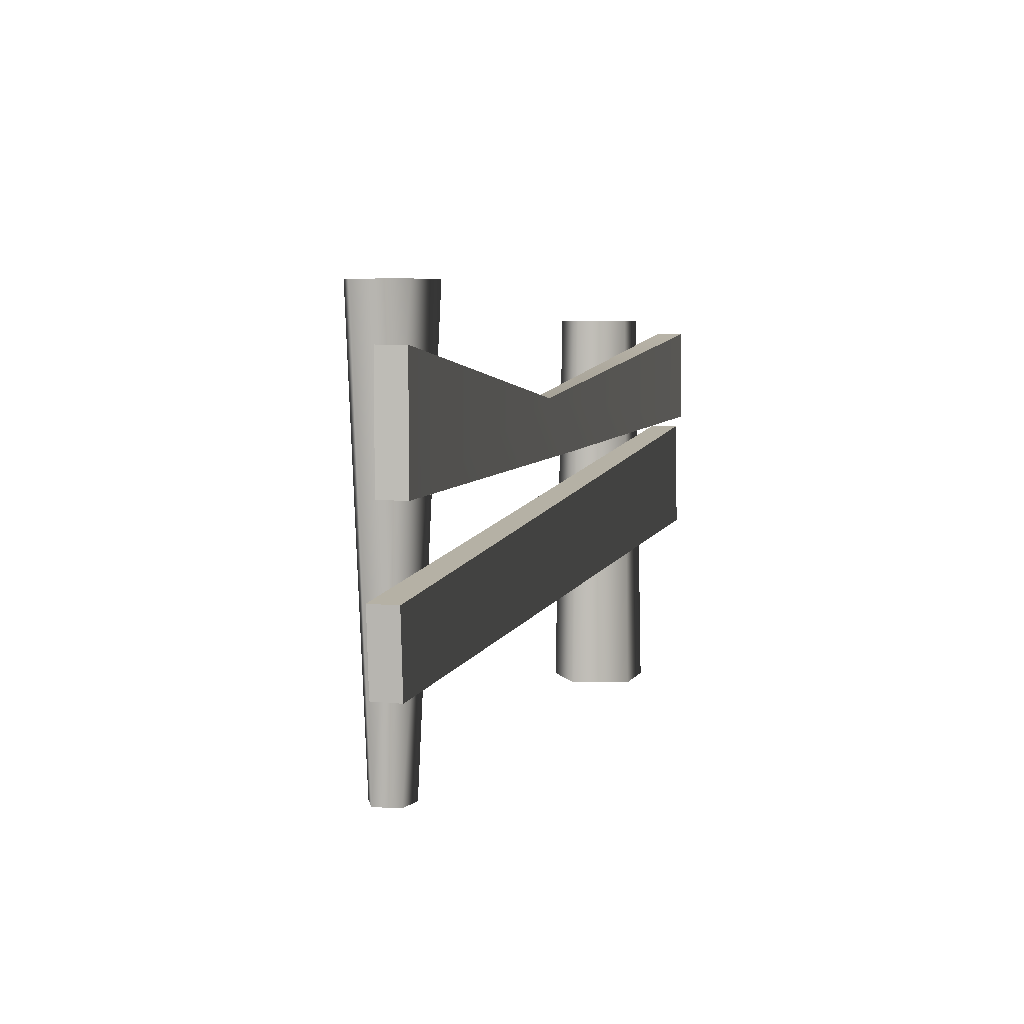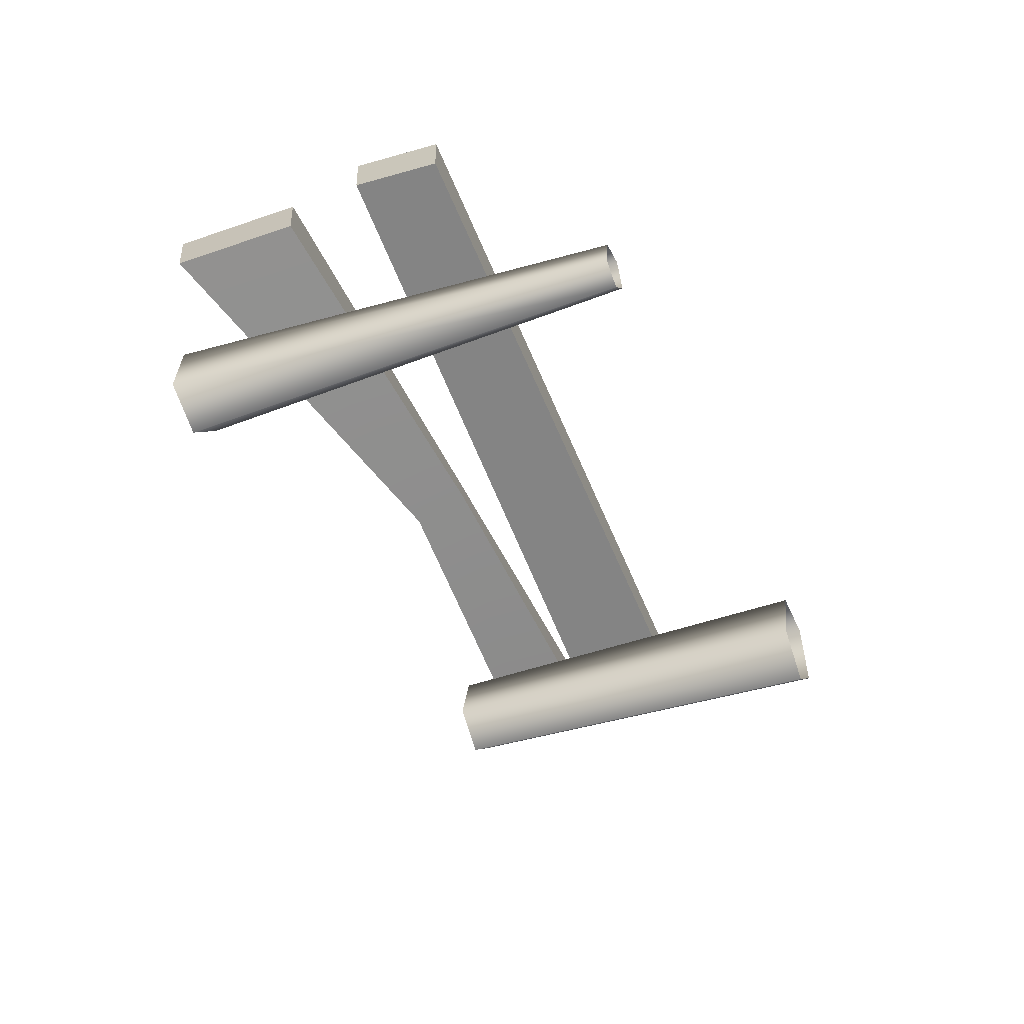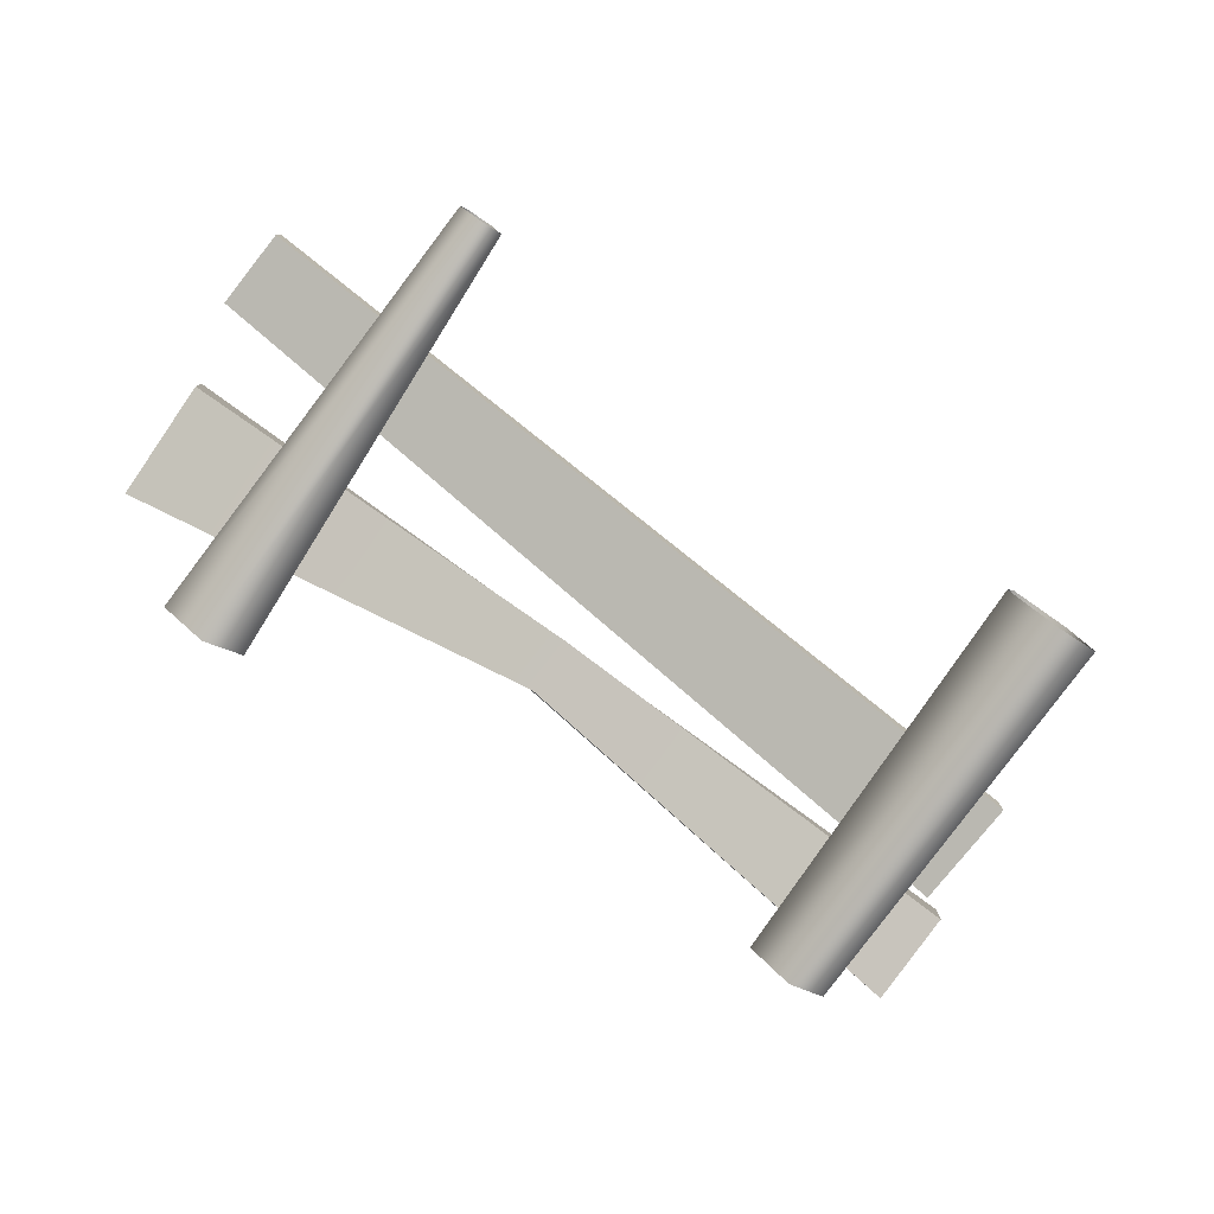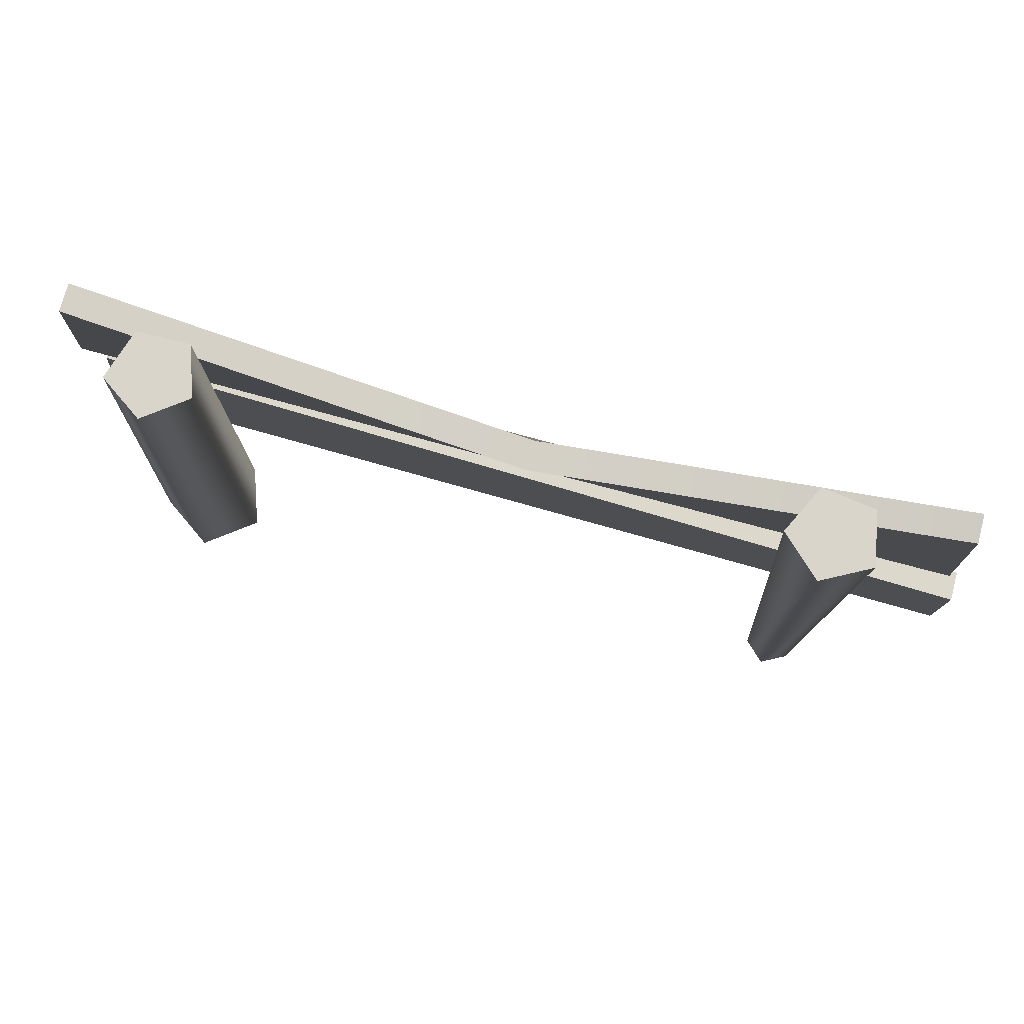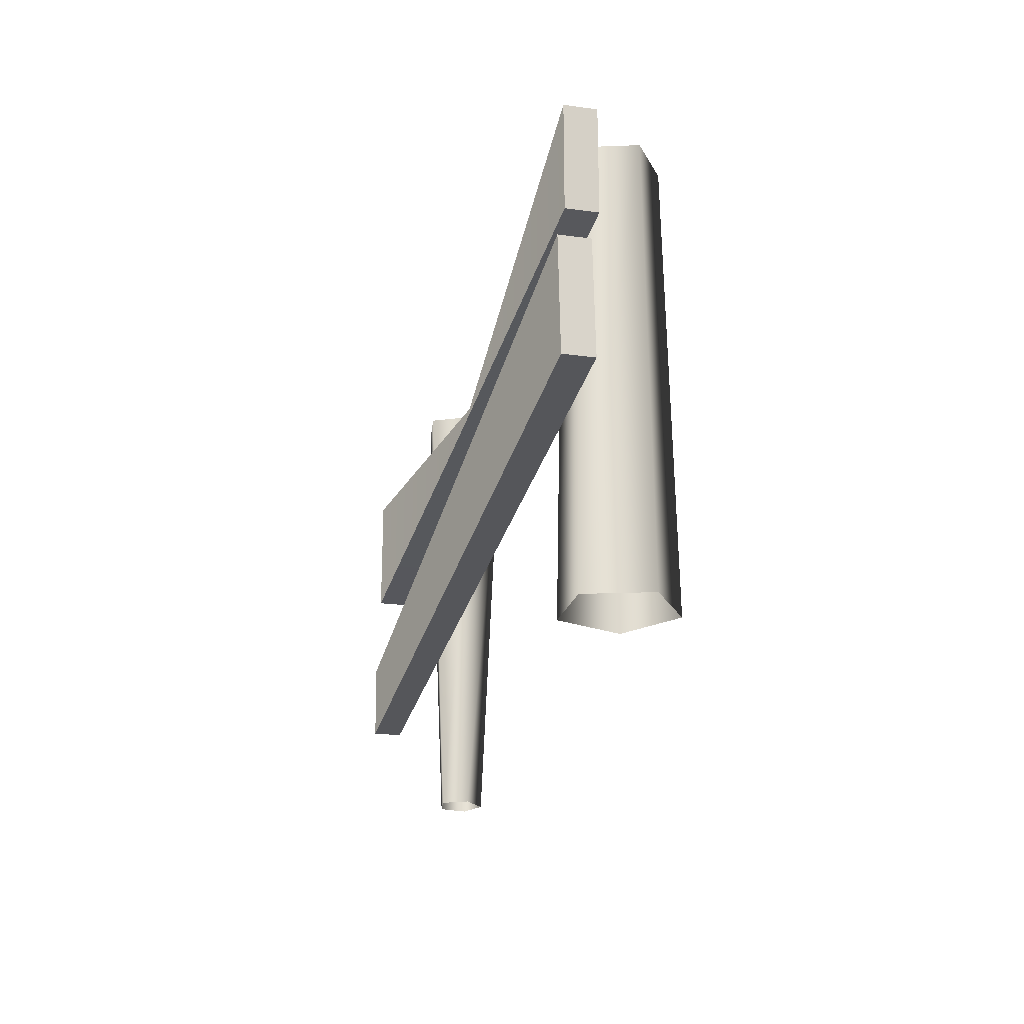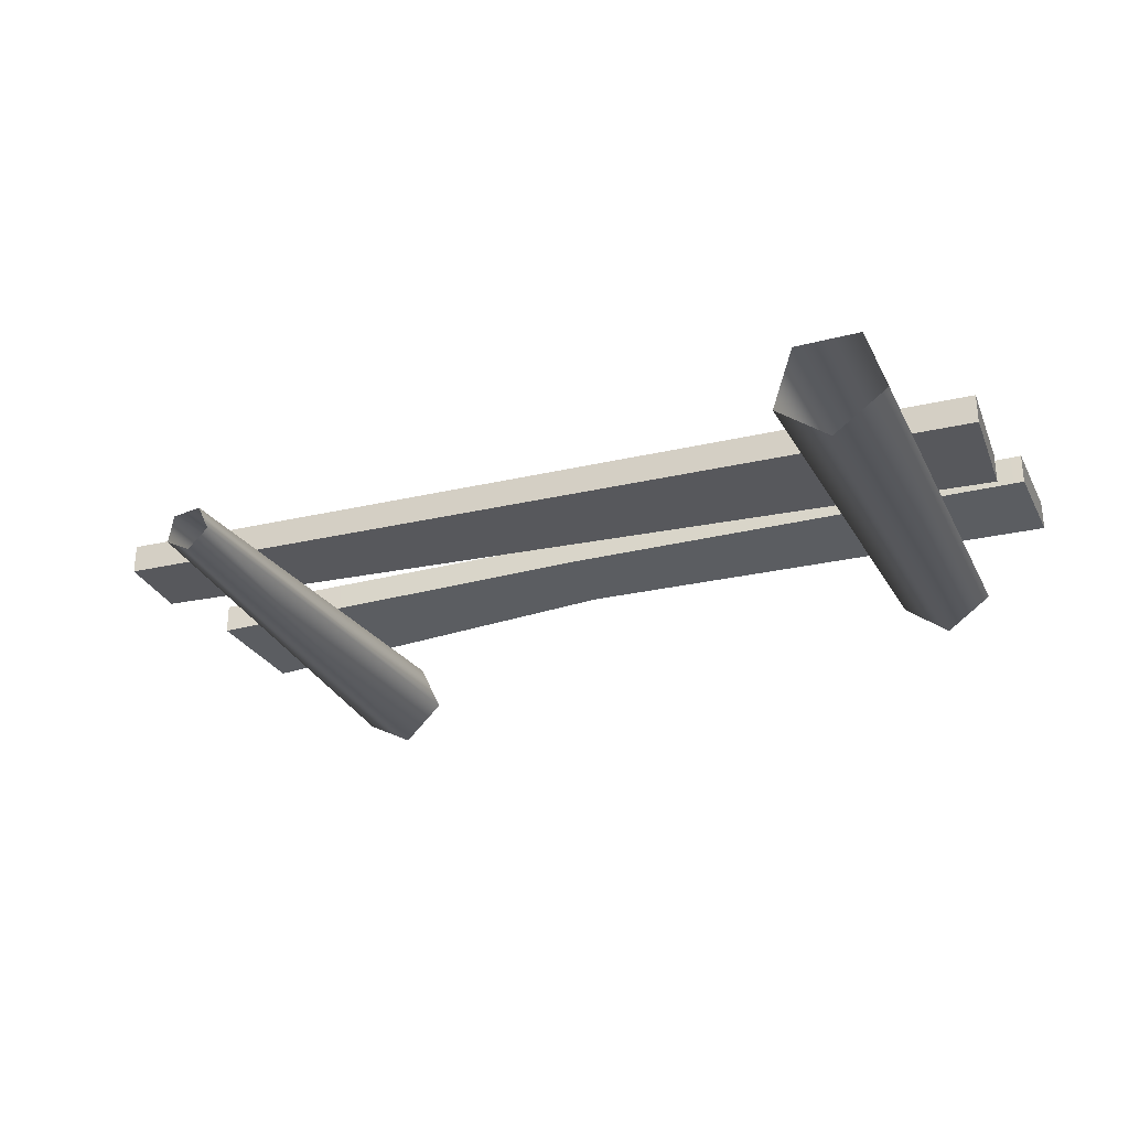
<metadata>
{"format":"obj","ext":"obj","renderer":"f3d","projection":"perspective","resolution":1024,"background":"white","views":[{"elev":5.8,"azim":-71.1,"up":"+Y"},{"elev":-41.5,"azim":-67.5,"up":"+Z"},{"elev":-78.8,"azim":-34.8,"up":"+Z"},{"elev":74.3,"azim":-165.1,"up":"+Y"},{"elev":-23.0,"azim":76.8,"up":"+Y"},{"elev":-28.1,"azim":23.2,"up":"+Z"}]}
</metadata>
<code>
v -1.072 -0.3255 -0.1224
v -1.064 1.339 -0.1969
v -1.235 1.339 -0.1055
v -1.16 -0.3255 -0.07505
v -1.201 1.339 0.08546
v -1.143 -0.3255 0.02375
v -1.009 1.339 0.1121
v -1.043 -0.3255 0.03751
v -0.9245 1.339 -0.06246
v -0.9995 -0.3255 -0.05279
v -1.064 1.339 -0.1969
v -1.072 -0.3255 -0.1224
v -1.235 1.339 -0.1055
v -1.064 1.339 -0.1969
v -0.9245 1.339 -0.06246
v -1.201 1.339 0.08546
v -1.009 1.339 0.1121
v -1.625 0.1158 0.2258
v -1.644 0.4043 0.2258
v 1.557 0.7422 0.2258
v 1.584 0.3275 0.2258
v -1.644 0.4043 0.2258
v -1.644 0.4043 0.1193
v 1.557 0.7422 0.1193
v 1.557 0.7422 0.2258
v -1.644 0.4043 0.1193
v -1.625 0.1158 0.1193
v 1.584 0.3275 0.1193
v 1.557 0.7422 0.1193
v -1.625 0.1158 0.1193
v -1.625 0.1158 0.2258
v 1.584 0.3275 0.2258
v 1.584 0.3275 0.1193
v 1.584 0.3275 0.2258
v 1.557 0.7422 0.2258
v 1.557 0.7422 0.1193
v 1.584 0.3275 0.1193
v -1.625 0.1158 0.1193
v -1.644 0.4043 0.1193
v -1.644 0.4043 0.2258
v -1.625 0.1158 0.2258
v -1.572 0.6972 0.2258
v -1.572 1.145 0.2258
v -0.03843 0.929 0.1553
v -0.03843 0.7329 0.2248
v 1.644 0.7804 0.2258
v 1.644 1.145 0.2258
v -1.572 1.145 0.2258
v -1.572 1.145 0.1193
v -0.03843 0.9047 0.05156
v -0.03843 0.929 0.1553
v 1.644 1.145 0.1193
v 1.644 1.145 0.2258
v -1.572 1.145 0.1193
v -1.572 0.6972 0.1193
v -0.03843 0.7087 0.1211
v -0.03843 0.9047 0.05156
v 1.644 1.145 0.1193
v 1.644 0.7804 0.1193
v -1.572 0.6972 0.1193
v -1.572 0.6972 0.2258
v -0.03843 0.7329 0.2248
v -0.03843 0.7087 0.1211
v 1.644 0.7804 0.1193
v 1.644 0.7804 0.2258
v 1.644 0.7804 0.2258
v 1.644 1.145 0.2258
v 1.644 1.145 0.1193
v 1.644 0.7804 0.1193
v -1.572 0.6972 0.1193
v -1.572 1.145 0.1193
v -1.572 1.145 0.2258
v -1.572 0.6972 0.2258
v 1.138 -0.3255 0.1293
v 1.155 1.203 0.1019
v 1.349 1.203 0.09809
v 1.367 -0.3255 0.1248
v 1.405 1.203 -0.08752
v 1.434 -0.3255 -0.09467
v 1.246 1.203 -0.1984
v 1.245 -0.3255 -0.2258
v 1.091 1.203 -0.08136
v 1.063 -0.3255 -0.0874
v 1.155 1.203 0.1019
v 1.138 -0.3255 0.1293
v 1.091 1.203 -0.08136
v 1.246 1.203 -0.1984
v 1.405 1.203 -0.08752
v 1.349 1.203 0.09809
v 1.155 1.203 0.1019
g Farm_fence2_2547_329
f 1 3 2
f 1 4 3
f 4 5 3
f 4 6 5
f 6 7 5
f 6 8 7
f 8 9 7
f 8 10 9
f 10 11 9
f 10 12 11
f 13 15 14
f 15 13 16
f 15 16 17
f 18 20 19
f 18 21 20
f 22 24 23
f 22 25 24
f 26 28 27
f 26 29 28
f 30 32 31
f 30 33 32
f 34 36 35
f 34 37 36
f 38 40 39
f 38 41 40
f 42 44 43
f 42 45 44
f 44 45 46
f 44 46 47
f 48 50 49
f 48 51 50
f 51 52 50
f 51 53 52
f 54 56 55
f 54 57 56
f 56 57 58
f 56 58 59
f 60 62 61
f 60 63 62
f 62 63 64
f 62 64 65
f 66 68 67
f 66 69 68
f 70 72 71
f 70 73 72
f 74 76 75
f 74 77 76
f 77 78 76
f 77 79 78
f 79 80 78
f 79 81 80
f 81 82 80
f 81 83 82
f 83 84 82
f 83 85 84
f 86 88 87
f 88 86 89
f 89 86 90

</code>
